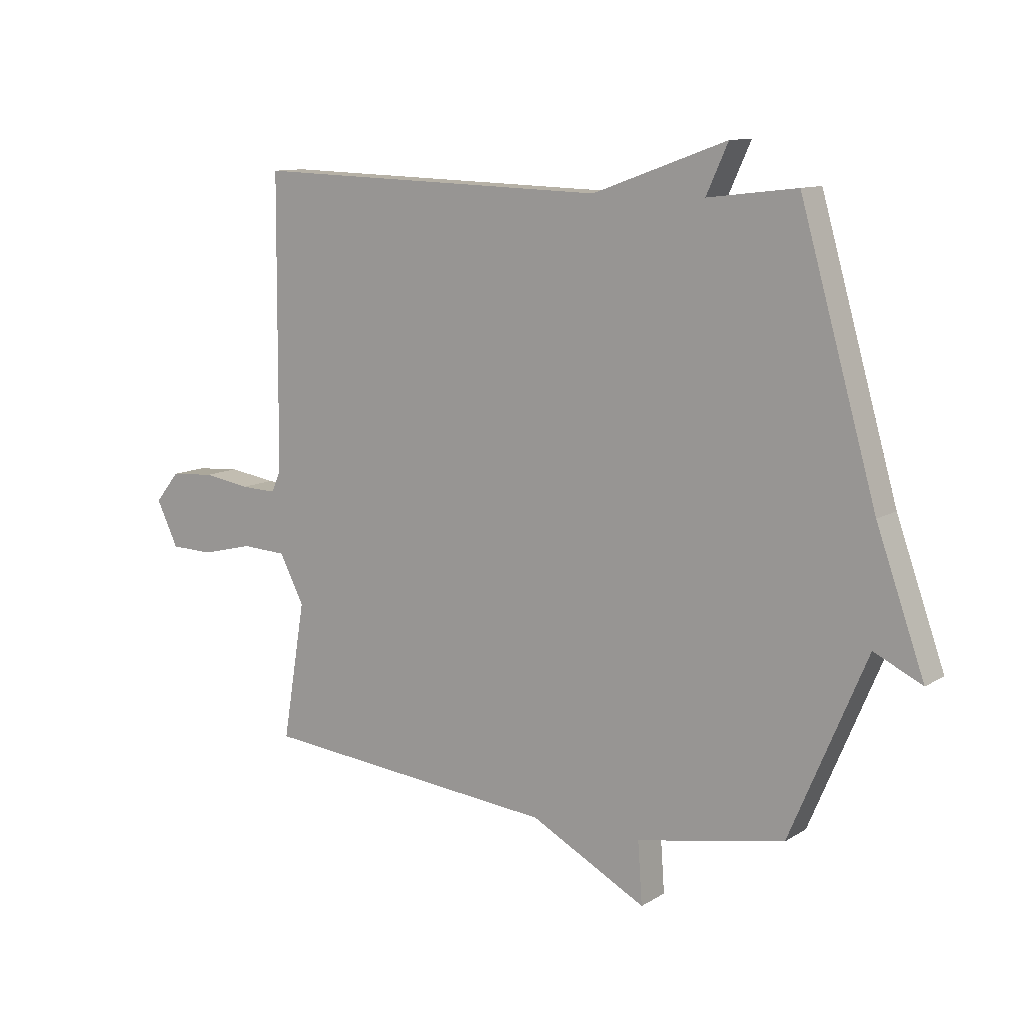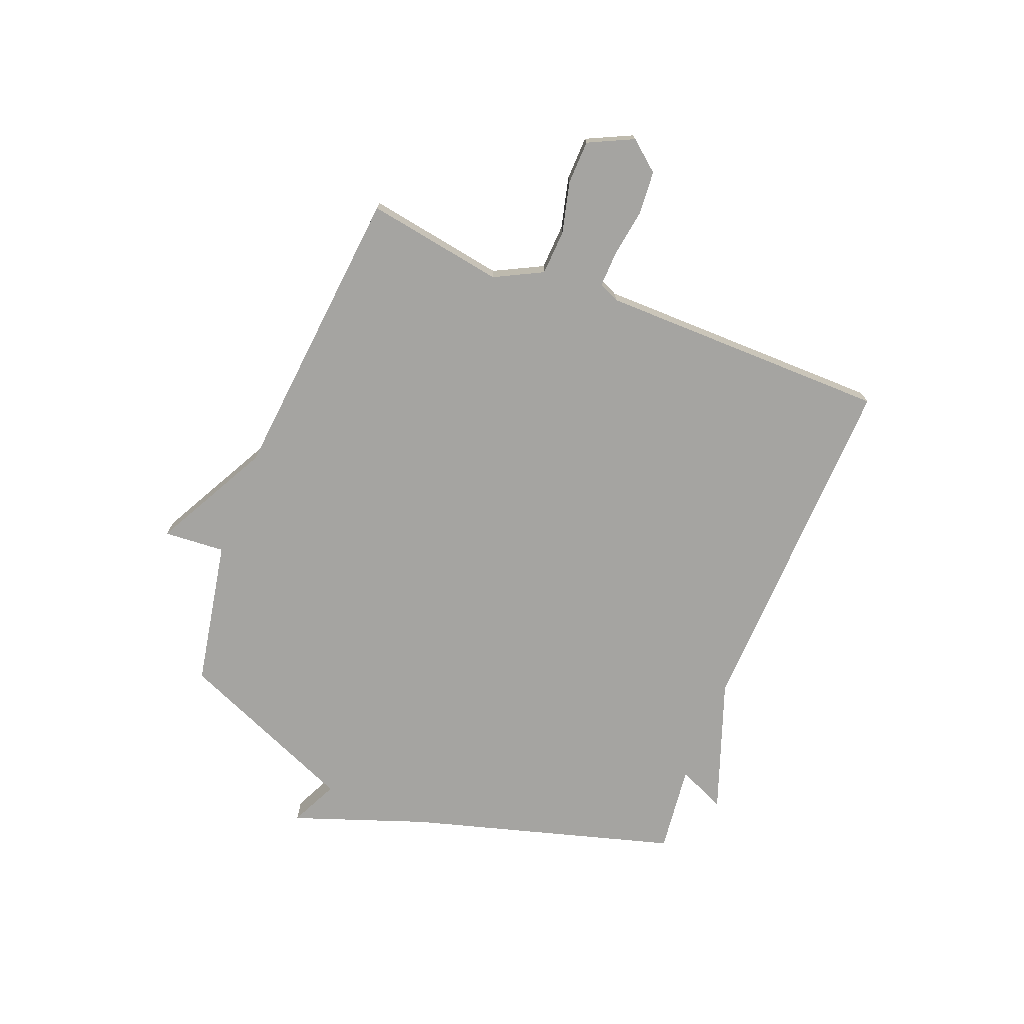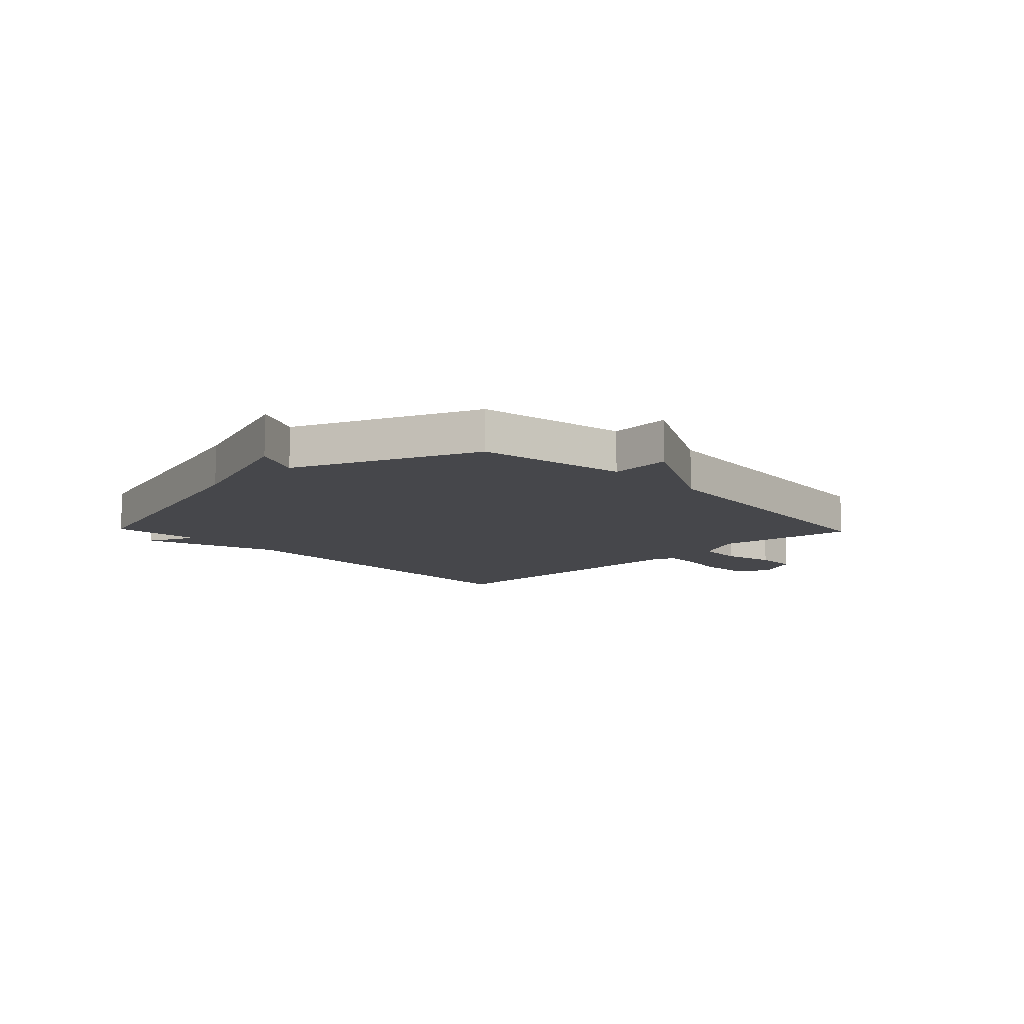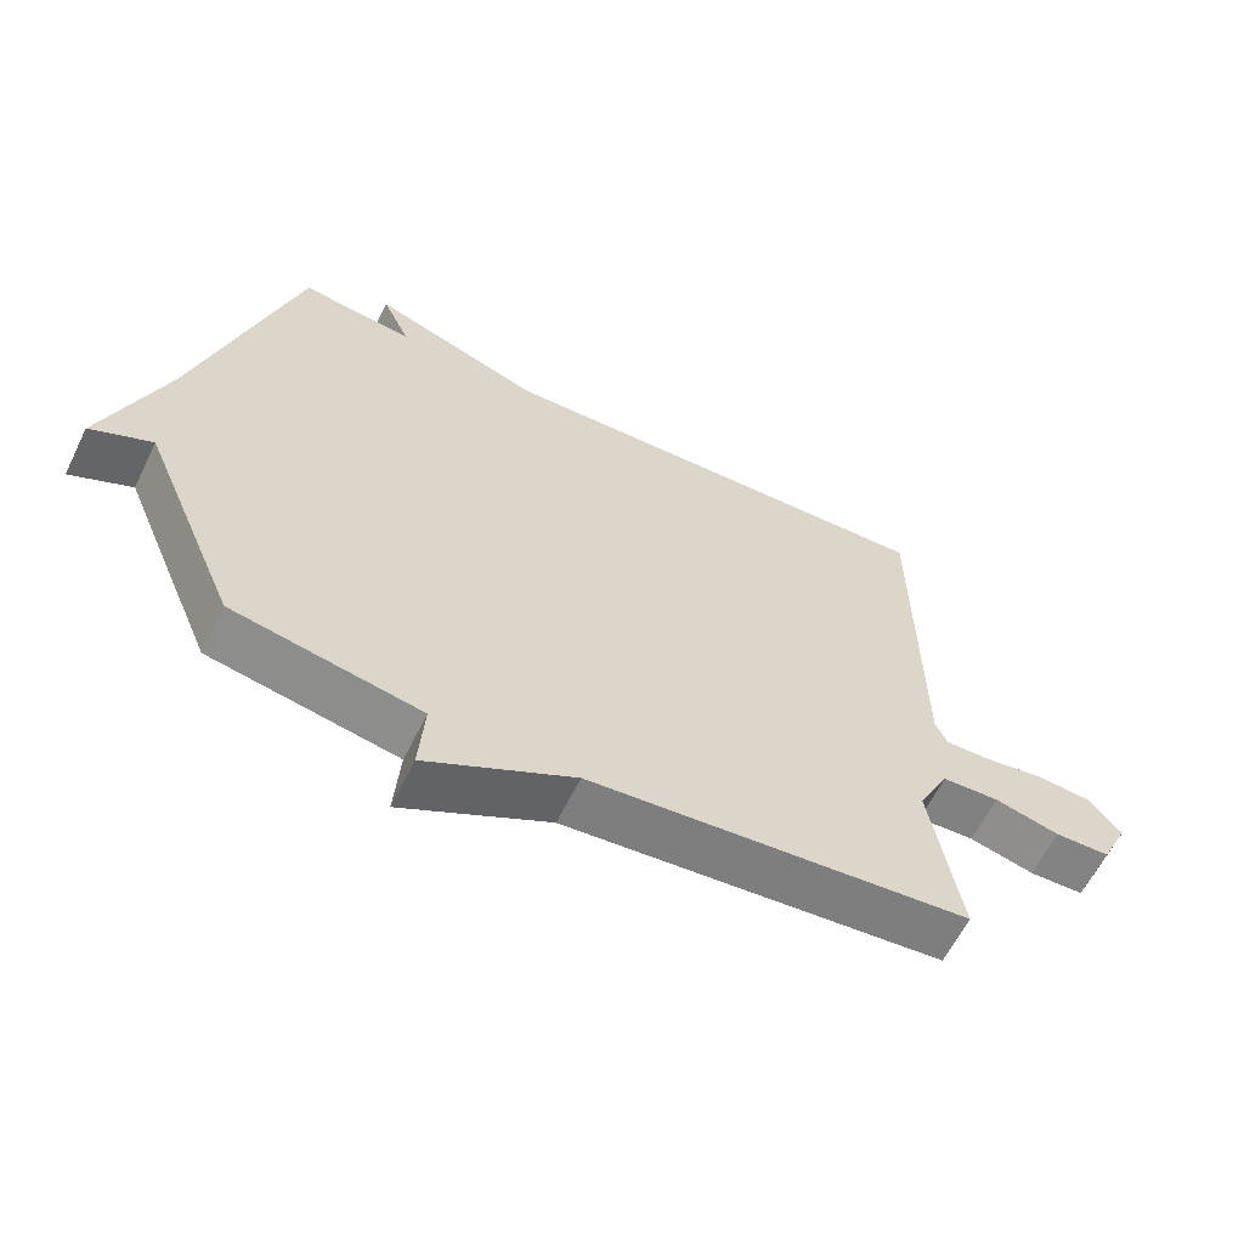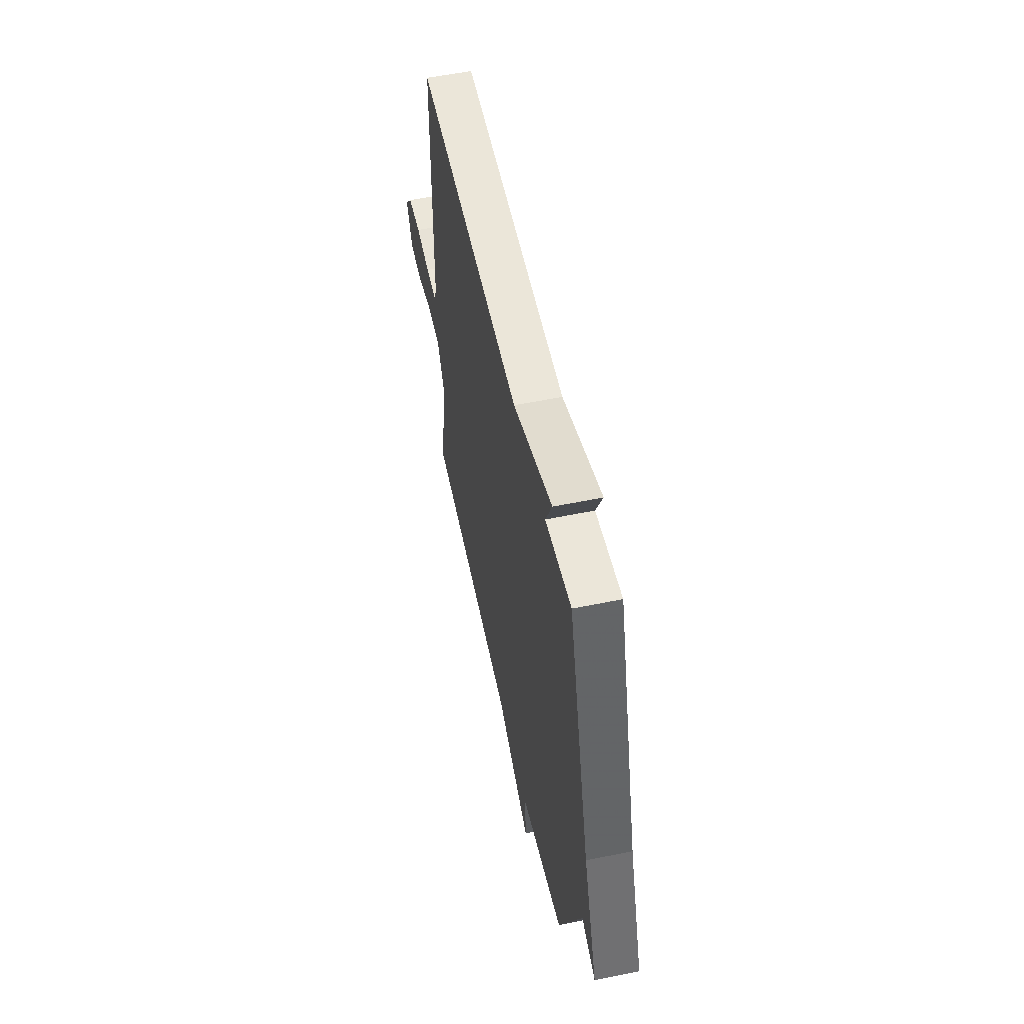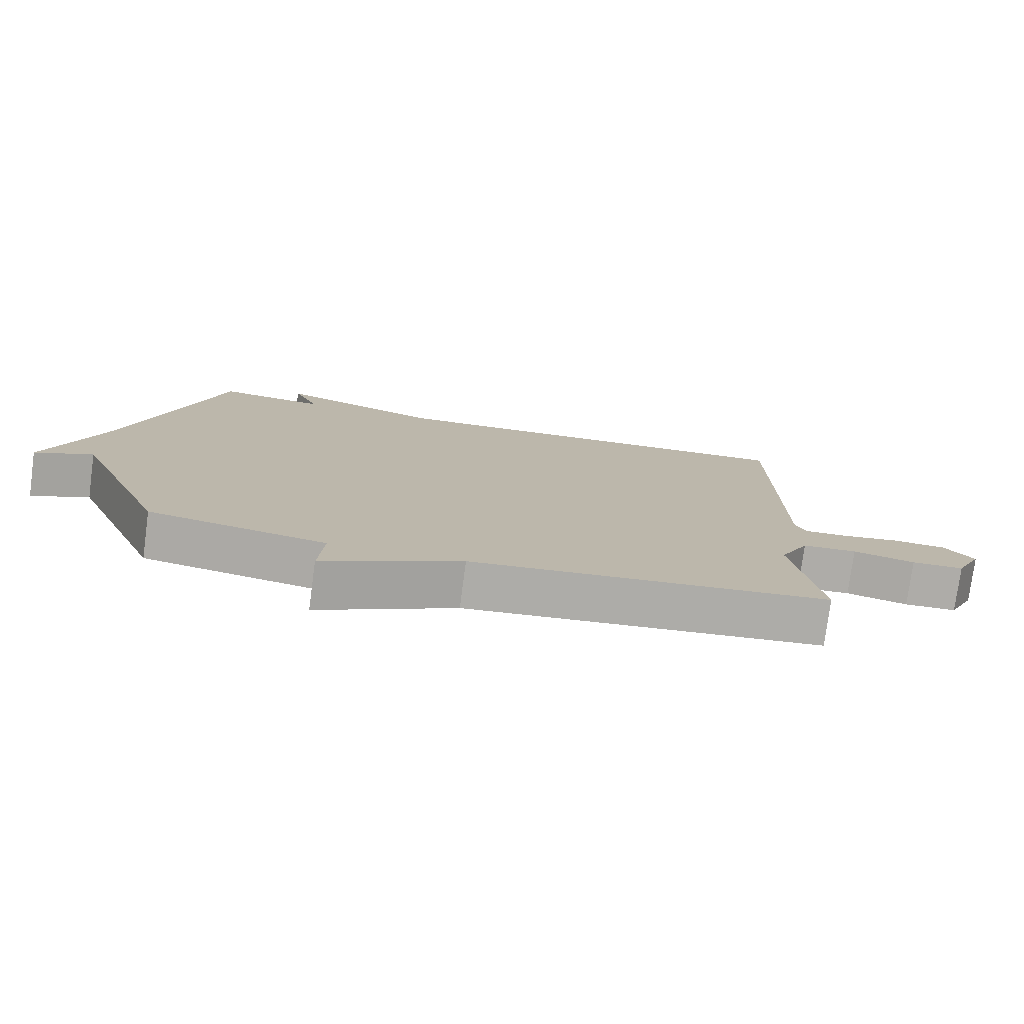
<metadata>
{"format":"obj","ext":"obj","renderer":"f3d","projection":"perspective","resolution":1024,"background":"white","views":[{"elev":11.0,"azim":34.5,"up":"+Z"},{"elev":-73.3,"azim":-111.6,"up":"+Y"},{"elev":-10.8,"azim":133.8,"up":"+Y"},{"elev":-61.5,"azim":153.8,"up":"+Z"},{"elev":55.5,"azim":77.8,"up":"+Z"},{"elev":-77.0,"azim":172.4,"up":"+Z"}]}
</metadata>
<code>
v -0.5 0.07 0.5
v 0.141 0.07 0.481
v 0.38 0.07 0.567
v 0.341 0.07 0.481
v 0.5 0.07 0.5
v 0.637 0.07 0.023
v 0.723 0.07 -0.218
v 0.637 0.07 -0.177
v 0.5 0.07 -0.5
v 0.236 0.07 -0.55
v 0.244 0.07 -0.66
v 0.036 0.07 -0.55
v -0.5 0.07 -0.5
v -0.459 0.07 -0.253
v -0.503 0.07 -0.167
v -0.584 0.07 -0.163
v -0.676 0.07 -0.186
v -0.754 0.07 -0.184
v -0.793 0.07 -0.103
v -0.749 0.07 -0.049
v -0.67 0.07 -0.043
v -0.585 0.07 -0.056
v -0.521 0.07 -0.058
v -0.504 0.07 -0.021
v -0.5 0 0.5
v 0.141 0 0.481
v 0.38 0 0.567
v 0.341 0 0.481
v 0.5 0 0.5
v 0.637 0 0.023
v 0.723 0 -0.218
v 0.637 0 -0.177
v 0.5 0 -0.5
v 0.236 0 -0.55
v 0.244 0 -0.66
v 0.036 0 -0.55
v -0.5 0 -0.5
v -0.459 0 -0.253
v -0.503 0 -0.167
v -0.584 0 -0.163
v -0.676 0 -0.186
v -0.754 0 -0.184
v -0.793 0 -0.103
v -0.749 0 -0.049
v -0.67 0 -0.043
v -0.585 0 -0.056
v -0.521 0 -0.058
v -0.504 0 -0.021
f 20 21 22
f 19 20 22
f 18 19 22
f 17 18 22
f 16 17 22
f 15 16 22 23
f 14 15 23 24
f 12 13 14
f 24 1 2
f 14 24 2
f 12 14 2
f 11 12 2
f 10 11 2
f 6 7 8
f 8 9 10
f 6 8 10
f 5 6 10
f 4 5 10
f 2 3 4
f 2 4 10
f 46 45 44
f 46 44 43
f 46 43 42
f 46 42 41
f 46 41 40
f 47 46 40 39
f 48 47 39 38
f 38 37 36
f 26 25 48
f 26 48 38
f 26 38 36
f 26 36 35
f 26 35 34
f 32 31 30
f 34 33 32
f 34 32 30
f 34 30 29
f 34 29 28
f 28 27 26
f 34 28 26
f 1 25 26 2
f 2 26 27 3
f 3 27 28 4
f 4 28 29 5
f 5 29 30 6
f 6 30 31 7
f 7 31 32 8
f 8 32 33 9
f 9 33 34 10
f 10 34 35 11
f 11 35 36 12
f 12 36 37 13
f 13 37 38 14
f 14 38 39 15
f 15 39 40 16
f 16 40 41 17
f 17 41 42 18
f 18 42 43 19
f 19 43 44 20
f 20 44 45 21
f 21 45 46 22
f 22 46 47 23
f 23 47 48 24
f 24 48 25 1

</code>
